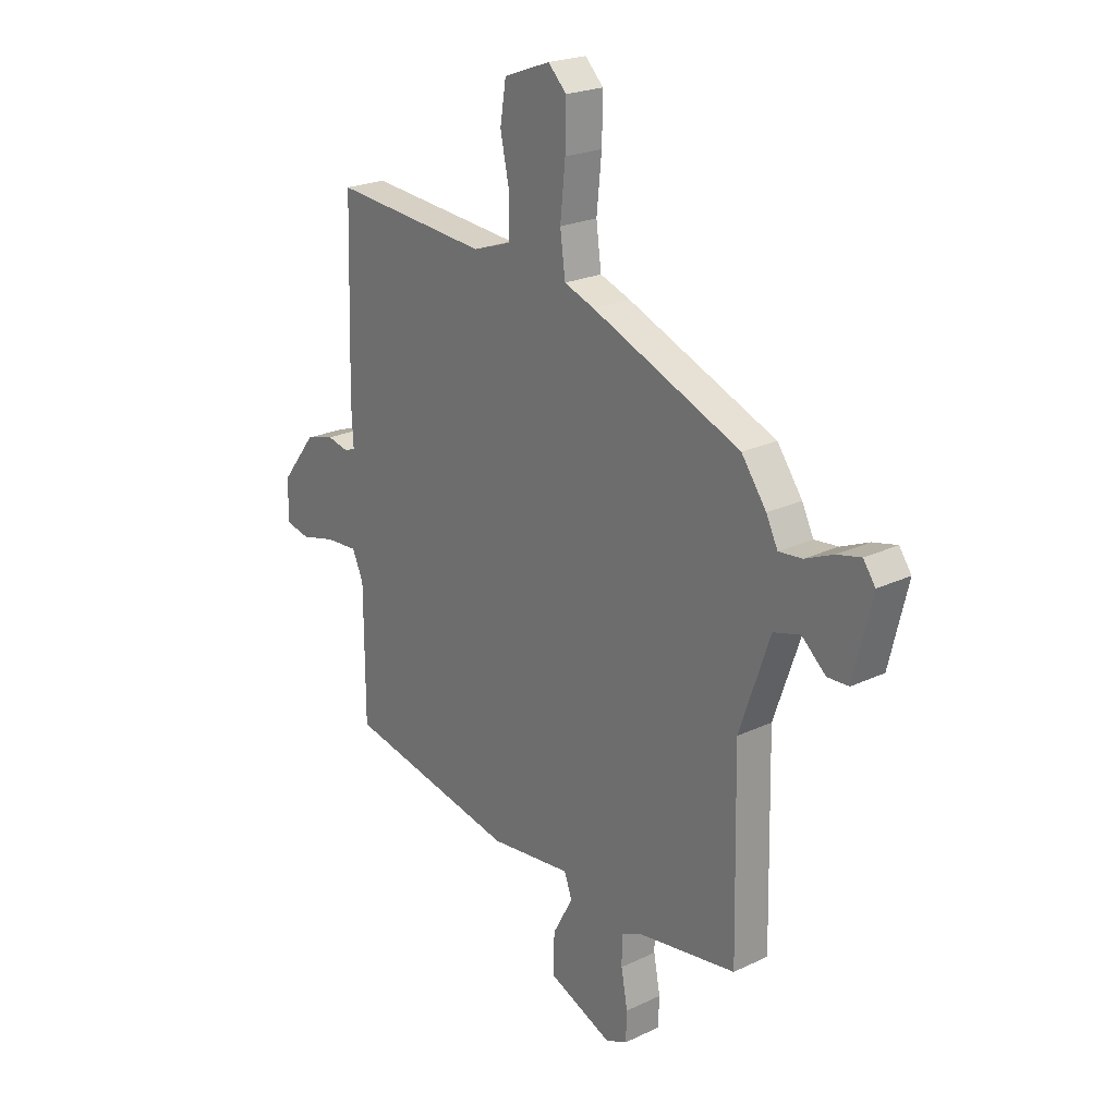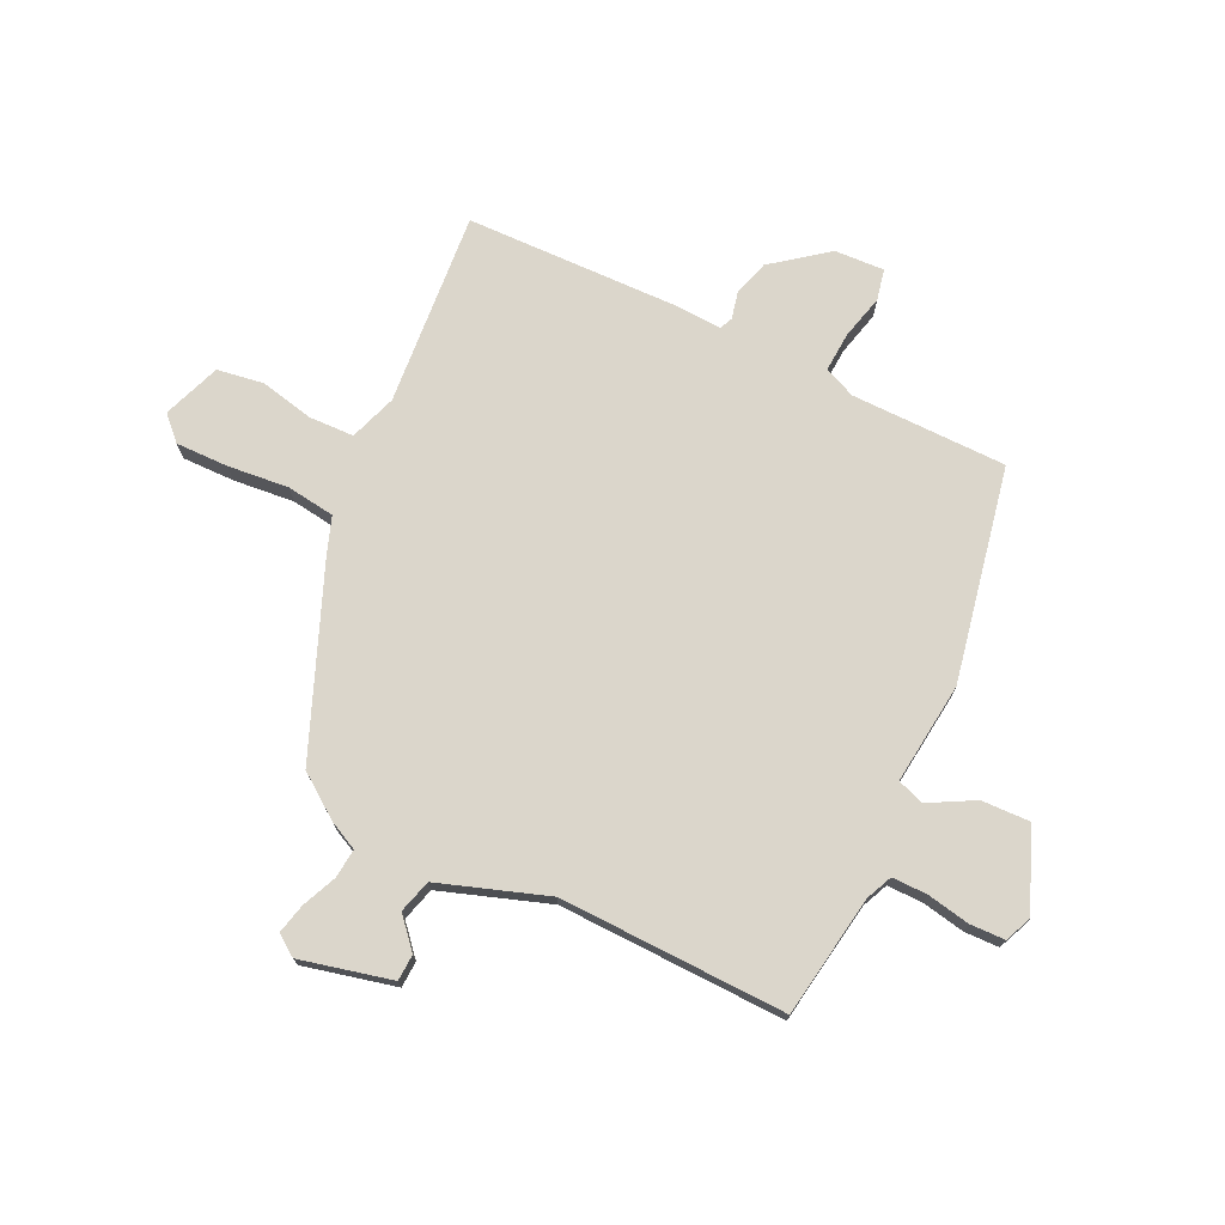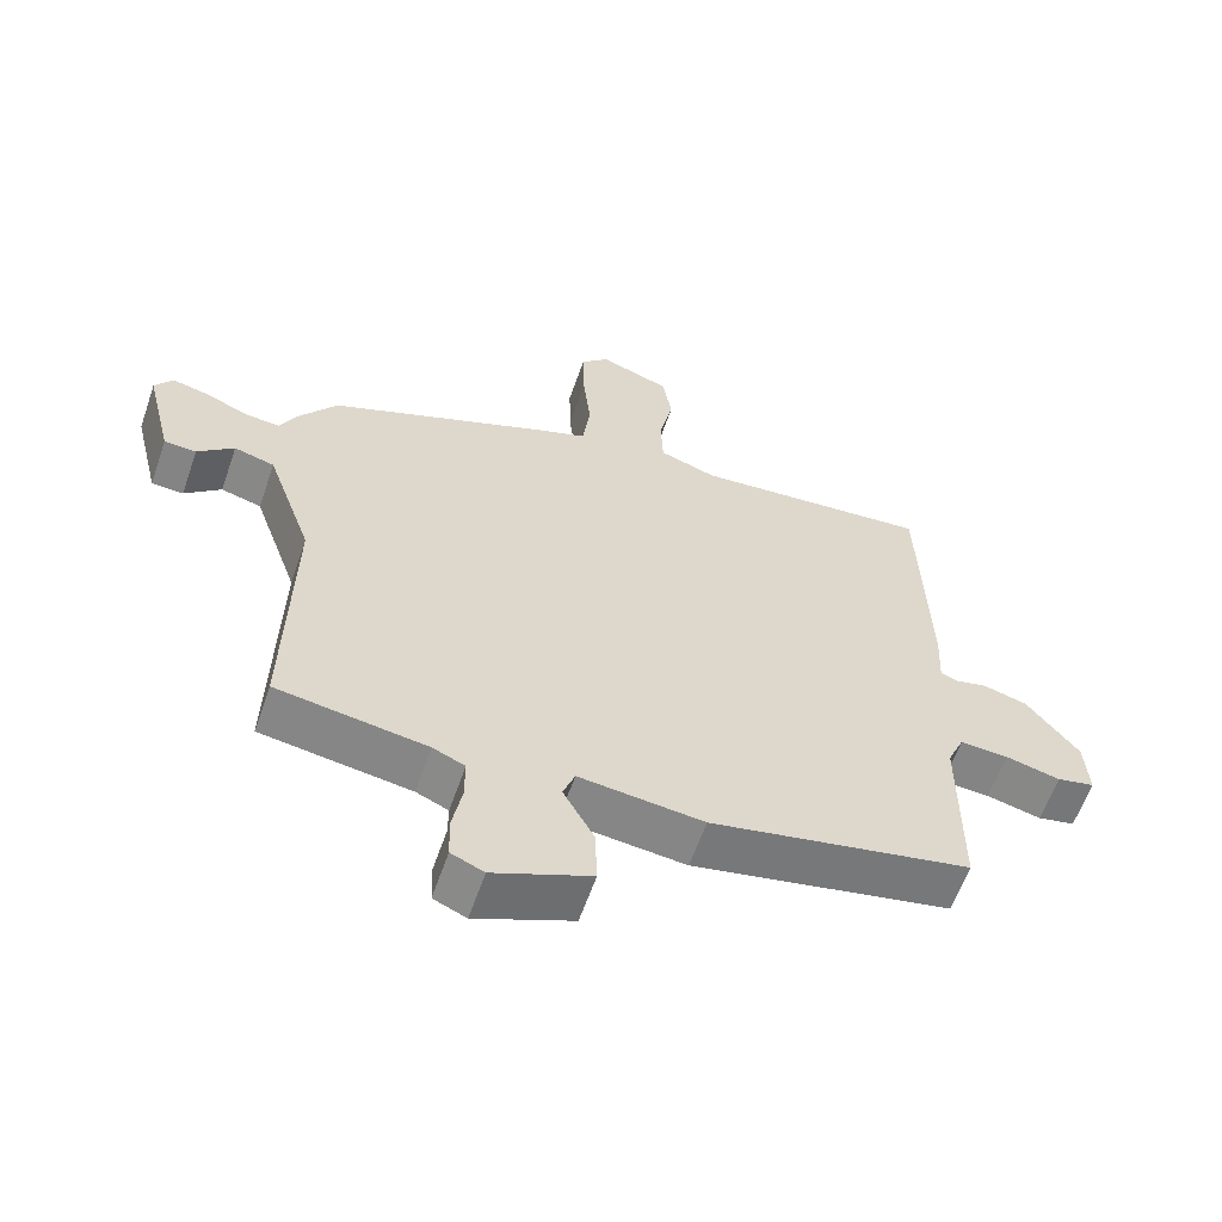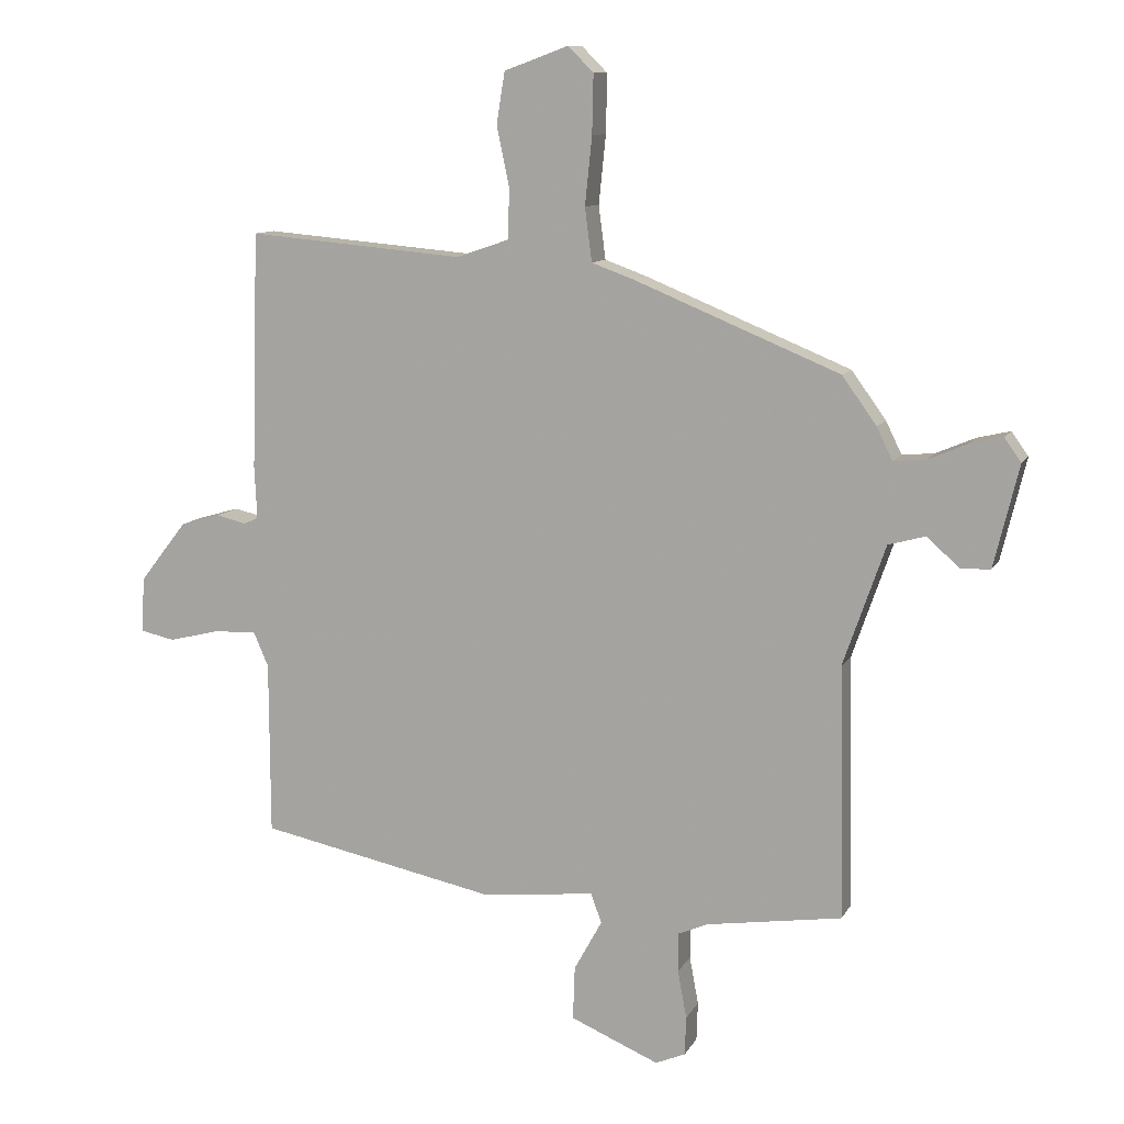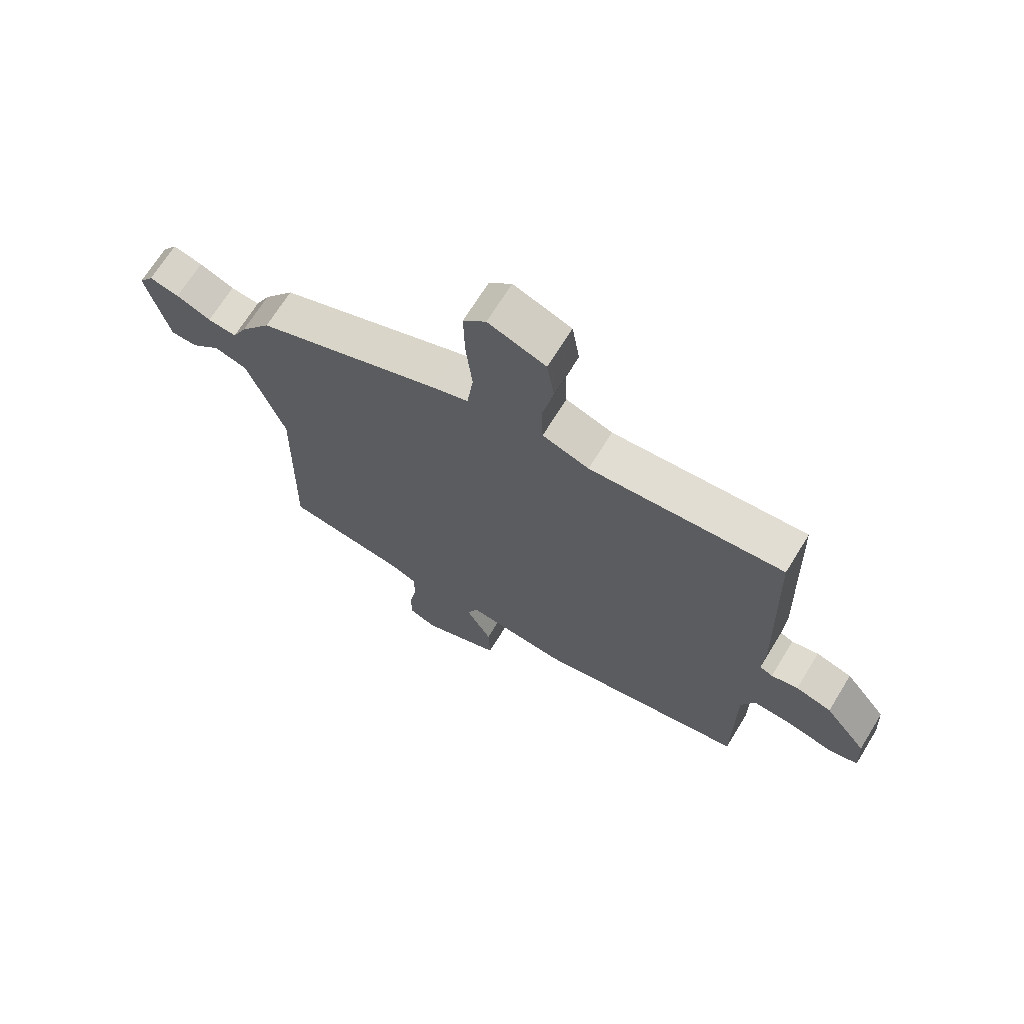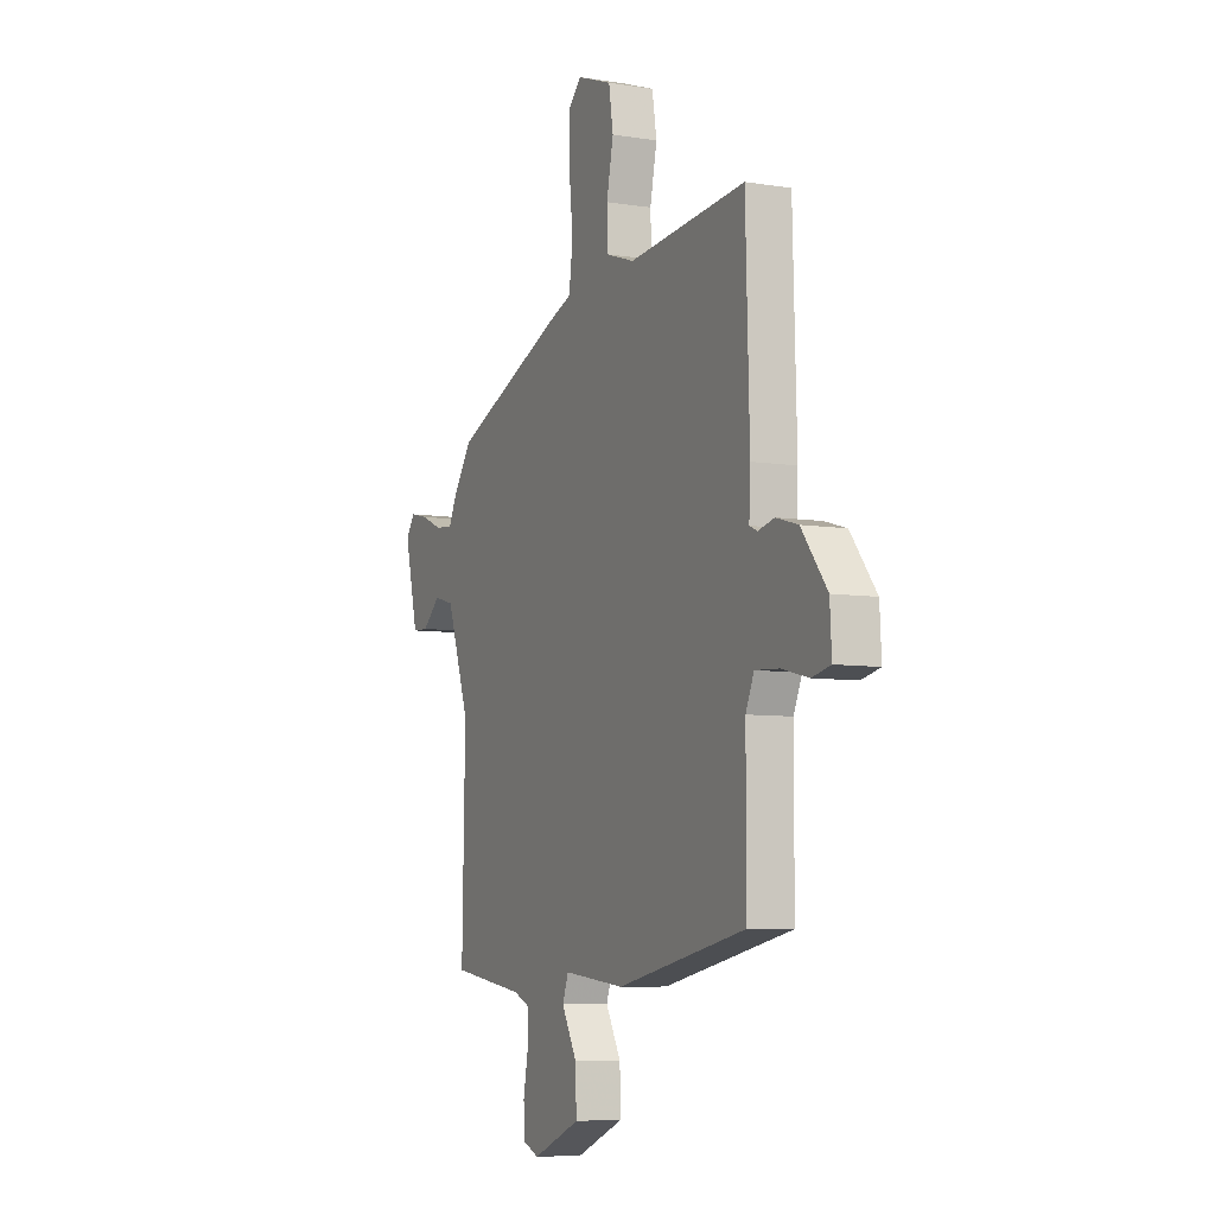
<metadata>
{"format":"obj","ext":"obj","renderer":"f3d","projection":"perspective","resolution":1024,"background":"white","views":[{"elev":22.5,"azim":50.6,"up":"+Z"},{"elev":73.6,"azim":115.9,"up":"+Y"},{"elev":-60.8,"azim":160.9,"up":"+Z"},{"elev":10.4,"azim":18.2,"up":"+Z"},{"elev":68.9,"azim":-148.4,"up":"+Z"},{"elev":-6.9,"azim":-115.1,"up":"+Z"}]}
</metadata>
<code>
v -0.487 0.07 0.537
v -0.147 0.07 0.507
v -0.065 0.07 0.535
v -0.062 0.07 0.613
v -0.082 0.07 0.708
v -0.069 0.07 0.789
v 0.032 0.07 0.826
v 0.072 0.07 0.786
v 0.07 0.07 0.694
v 0.059 0.07 0.587
v 0.07 0.07 0.503
v 0.136 0.07 0.479
v 0.459 0.07 0.346
v 0.513 0.07 0.271
v 0.538 0.07 0.22
v 0.589 0.07 0.225
v 0.65 0.07 0.251
v 0.702 0.07 0.263
v 0.728 0.07 0.226
v 0.689 0.07 0.066
v 0.643 0.07 0.064
v 0.591 0.07 0.11
v 0.533 0.07 0.094
v 0.467 0.07 -0.095
v 0.475 0.07 -0.492
v 0.261 0.07 -0.524
v 0.215 0.07 -0.544
v 0.215 0.07 -0.606
v 0.229 0.07 -0.681
v 0.227 0.07 -0.742
v 0.18 0.07 -0.762
v 0.041 0.07 -0.703
v 0.044 0.07 -0.619
v 0.088 0.07 -0.539
v 0.071 0.07 -0.493
v -0.107 0.07 -0.512
v -0.48 0.07 -0.435
v -0.481 0.07 -0.162
v -0.505 0.07 -0.107
v -0.574 0.07 -0.111
v -0.652 0.07 -0.13
v -0.706 0.07 -0.118
v -0.701 0.07 -0.031
v -0.627 0.07 0.064
v -0.564 0.07 0.082
v -0.517 0.07 0.071
v -0.494 0.07 0.081
v -0.498 0.07 0.164
v -0.487 0 0.537
v -0.147 0 0.507
v -0.065 0 0.535
v -0.062 0 0.613
v -0.082 0 0.708
v -0.069 0 0.789
v 0.032 0 0.826
v 0.072 0 0.786
v 0.07 0 0.694
v 0.059 0 0.587
v 0.07 0 0.503
v 0.136 0 0.479
v 0.459 0 0.346
v 0.513 0 0.271
v 0.538 0 0.22
v 0.589 0 0.225
v 0.65 0 0.251
v 0.702 0 0.263
v 0.728 0 0.226
v 0.689 0 0.066
v 0.643 0 0.064
v 0.591 0 0.11
v 0.533 0 0.094
v 0.467 0 -0.095
v 0.475 0 -0.492
v 0.261 0 -0.524
v 0.215 0 -0.544
v 0.215 0 -0.606
v 0.229 0 -0.681
v 0.227 0 -0.742
v 0.18 0 -0.762
v 0.041 0 -0.703
v 0.044 0 -0.619
v 0.088 0 -0.539
v 0.071 0 -0.493
v -0.107 0 -0.512
v -0.48 0 -0.435
v -0.481 0 -0.162
v -0.505 0 -0.107
v -0.574 0 -0.111
v -0.652 0 -0.13
v -0.706 0 -0.118
v -0.701 0 -0.031
v -0.627 0 0.064
v -0.564 0 0.082
v -0.517 0 0.071
v -0.494 0 0.081
v -0.498 0 0.164
f 47 48 1 2
f 43 44 45 46
f 43 46 47
f 40 41 42 43
f 39 40 43 47
f 38 39 47 2
f 35 36 37 38
f 31 32 33 34
f 31 34 35
f 28 29 30 31
f 27 28 31 35
f 26 27 35 38
f 24 25 26 38
f 19 20 21 22
f 19 22 23
f 16 17 18 19
f 15 16 19 23
f 11 12 13 14
f 11 14 15 23
f 7 8 9 10
f 5 6 7 10
f 4 5 10 11
f 3 4 11 23
f 23 24 38
f 2 3 23 38
f 50 49 96 95
f 94 93 92 91
f 95 94 91
f 91 90 89 88
f 95 91 88 87
f 50 95 87 86
f 86 85 84 83
f 82 81 80 79
f 83 82 79
f 79 78 77 76
f 83 79 76 75
f 86 83 75 74
f 86 74 73 72
f 70 69 68 67
f 71 70 67
f 67 66 65 64
f 71 67 64 63
f 62 61 60 59
f 71 63 62 59
f 58 57 56 55
f 58 55 54 53
f 59 58 53 52
f 71 59 52 51
f 86 72 71
f 86 71 51 50
f 1 49 50 2
f 2 50 51 3
f 3 51 52 4
f 4 52 53 5
f 5 53 54 6
f 6 54 55 7
f 7 55 56 8
f 8 56 57 9
f 9 57 58 10
f 10 58 59 11
f 11 59 60 12
f 12 60 61 13
f 13 61 62 14
f 14 62 63 15
f 15 63 64 16
f 16 64 65 17
f 17 65 66 18
f 18 66 67 19
f 19 67 68 20
f 20 68 69 21
f 21 69 70 22
f 22 70 71 23
f 23 71 72 24
f 24 72 73 25
f 25 73 74 26
f 26 74 75 27
f 27 75 76 28
f 28 76 77 29
f 29 77 78 30
f 30 78 79 31
f 31 79 80 32
f 32 80 81 33
f 33 81 82 34
f 34 82 83 35
f 35 83 84 36
f 36 84 85 37
f 37 85 86 38
f 38 86 87 39
f 39 87 88 40
f 40 88 89 41
f 41 89 90 42
f 42 90 91 43
f 43 91 92 44
f 44 92 93 45
f 45 93 94 46
f 46 94 95 47
f 47 95 96 48
f 48 96 49 1

</code>
